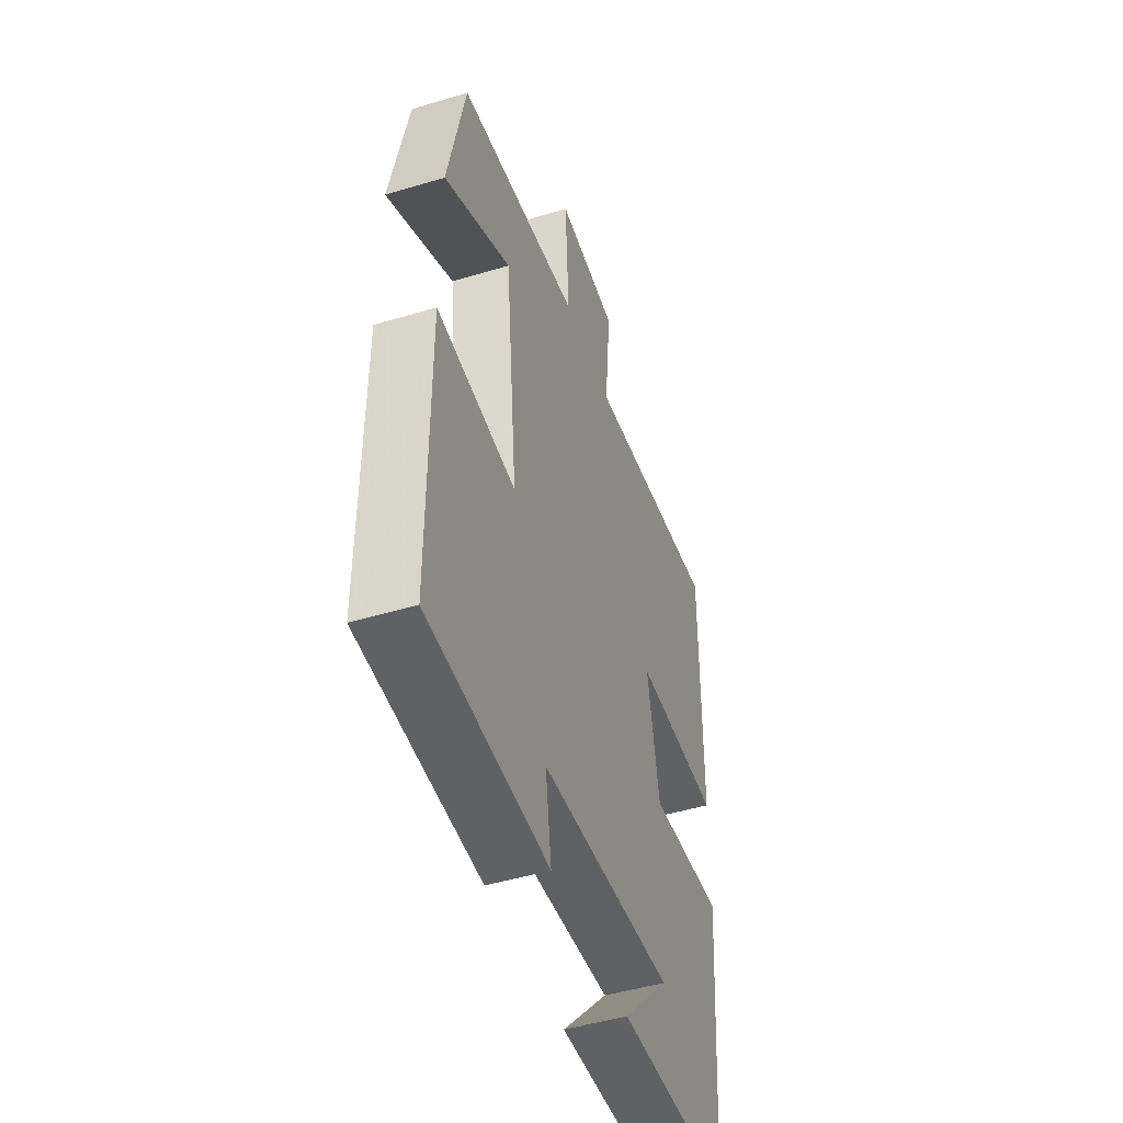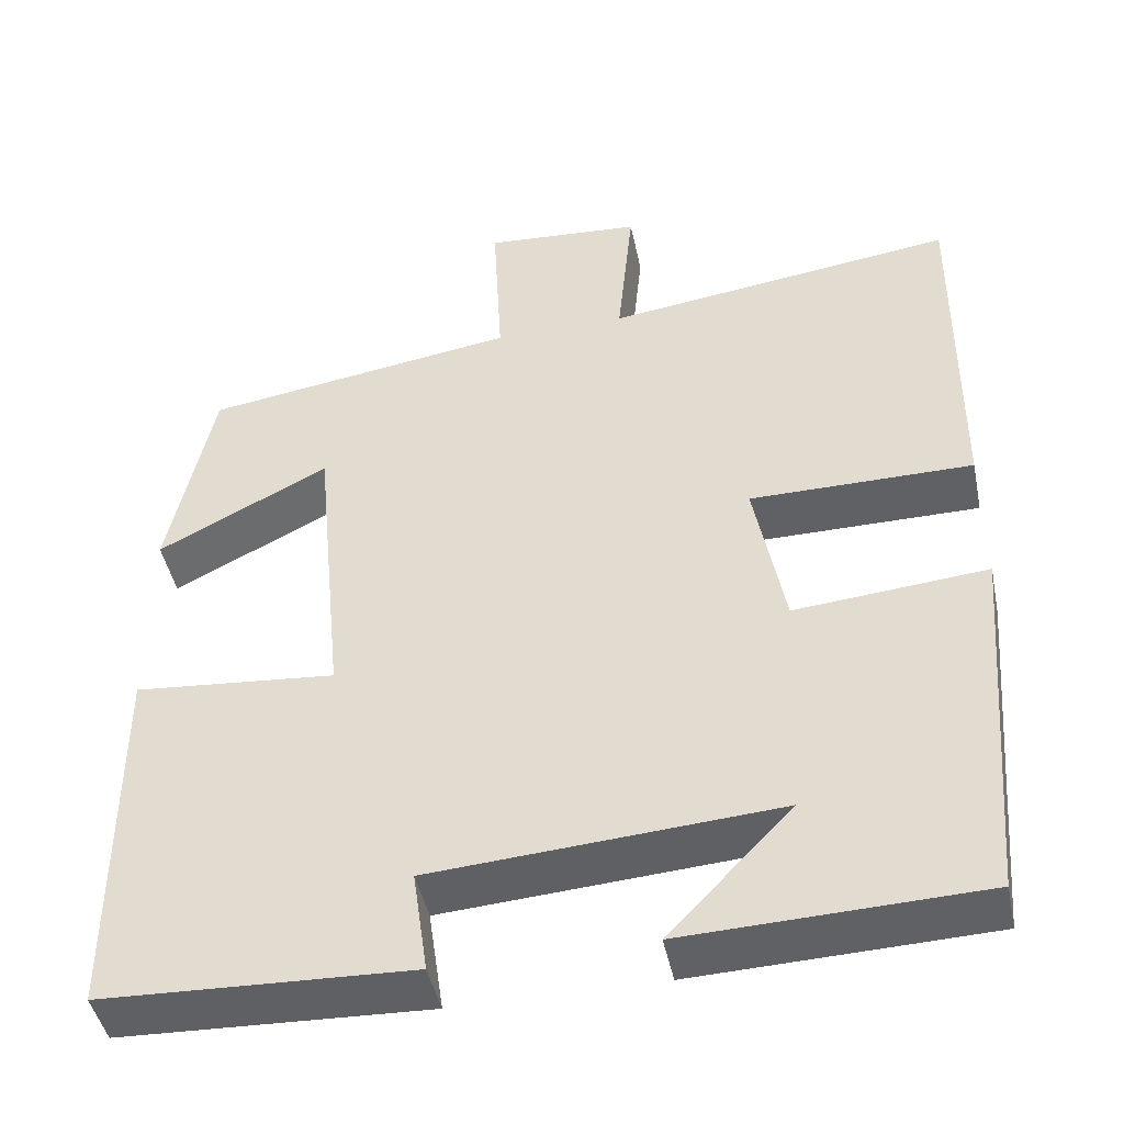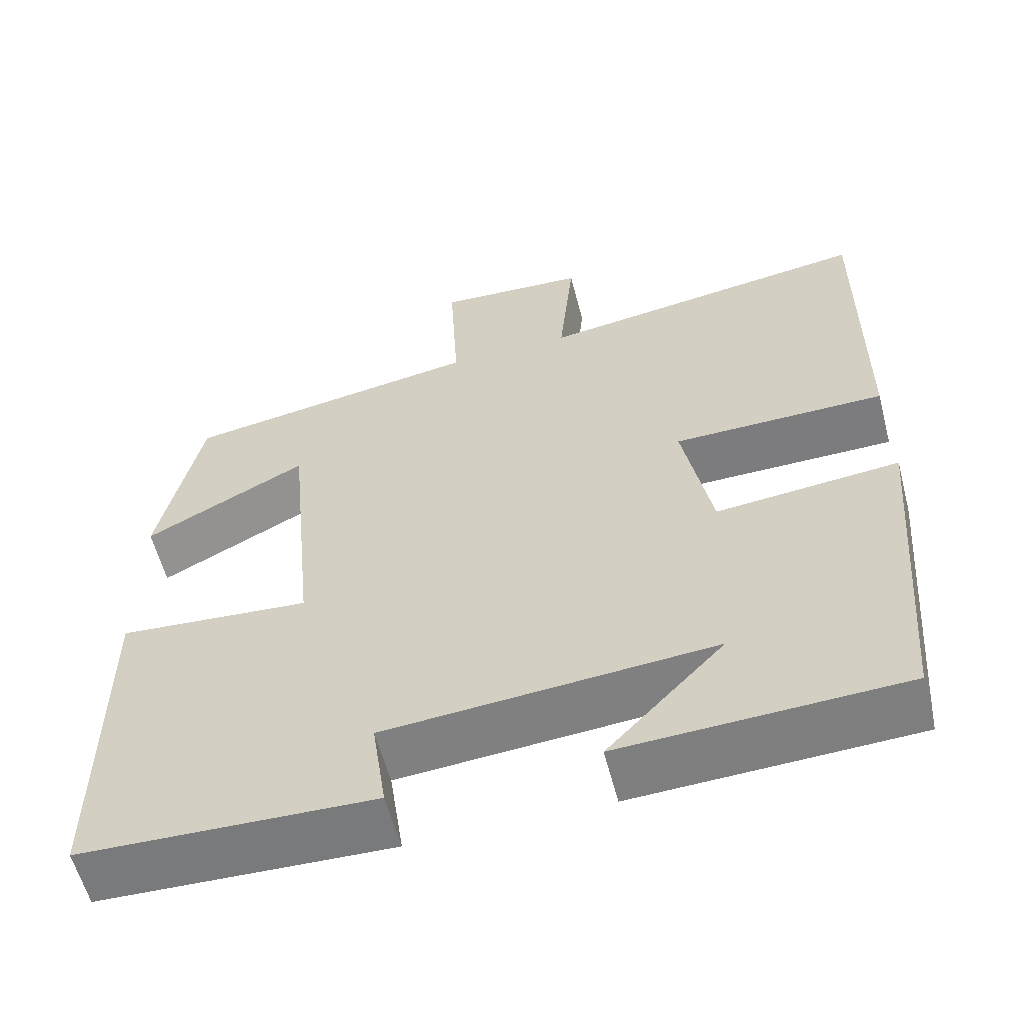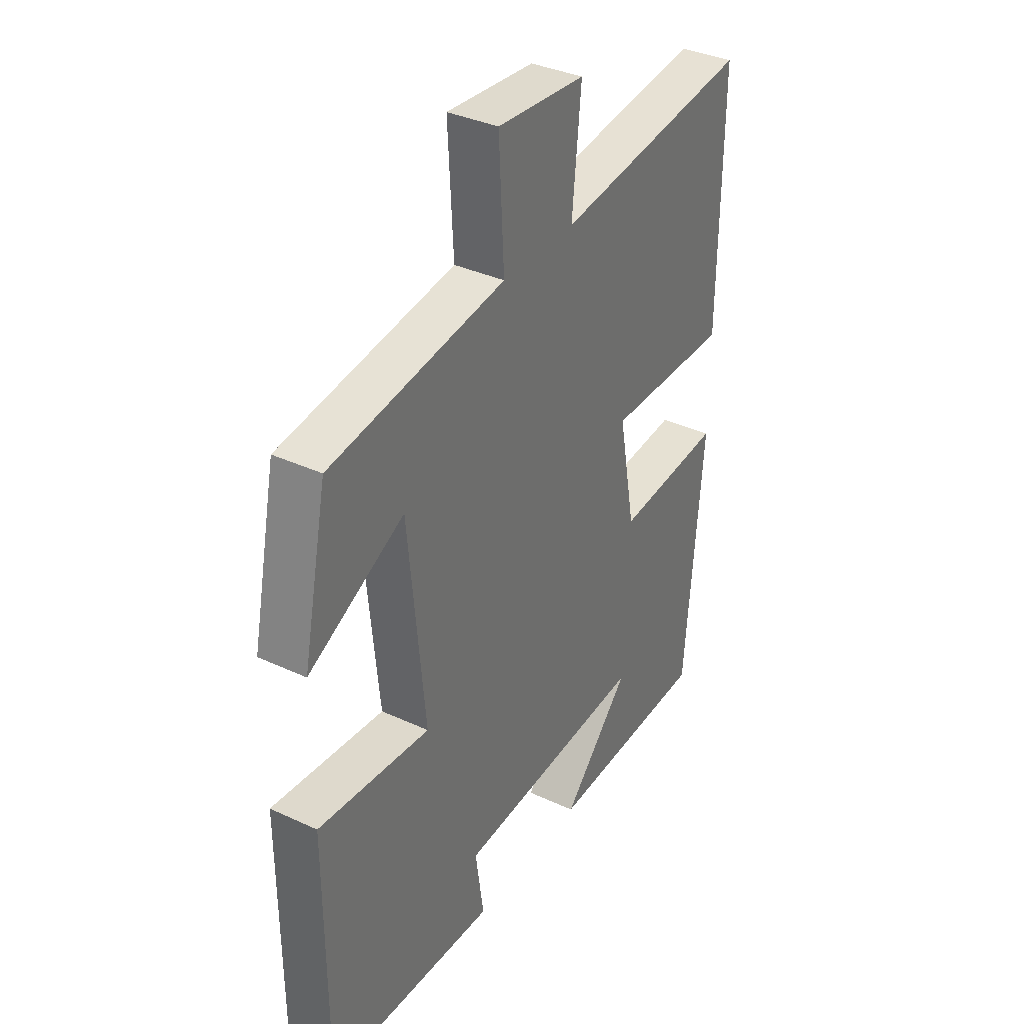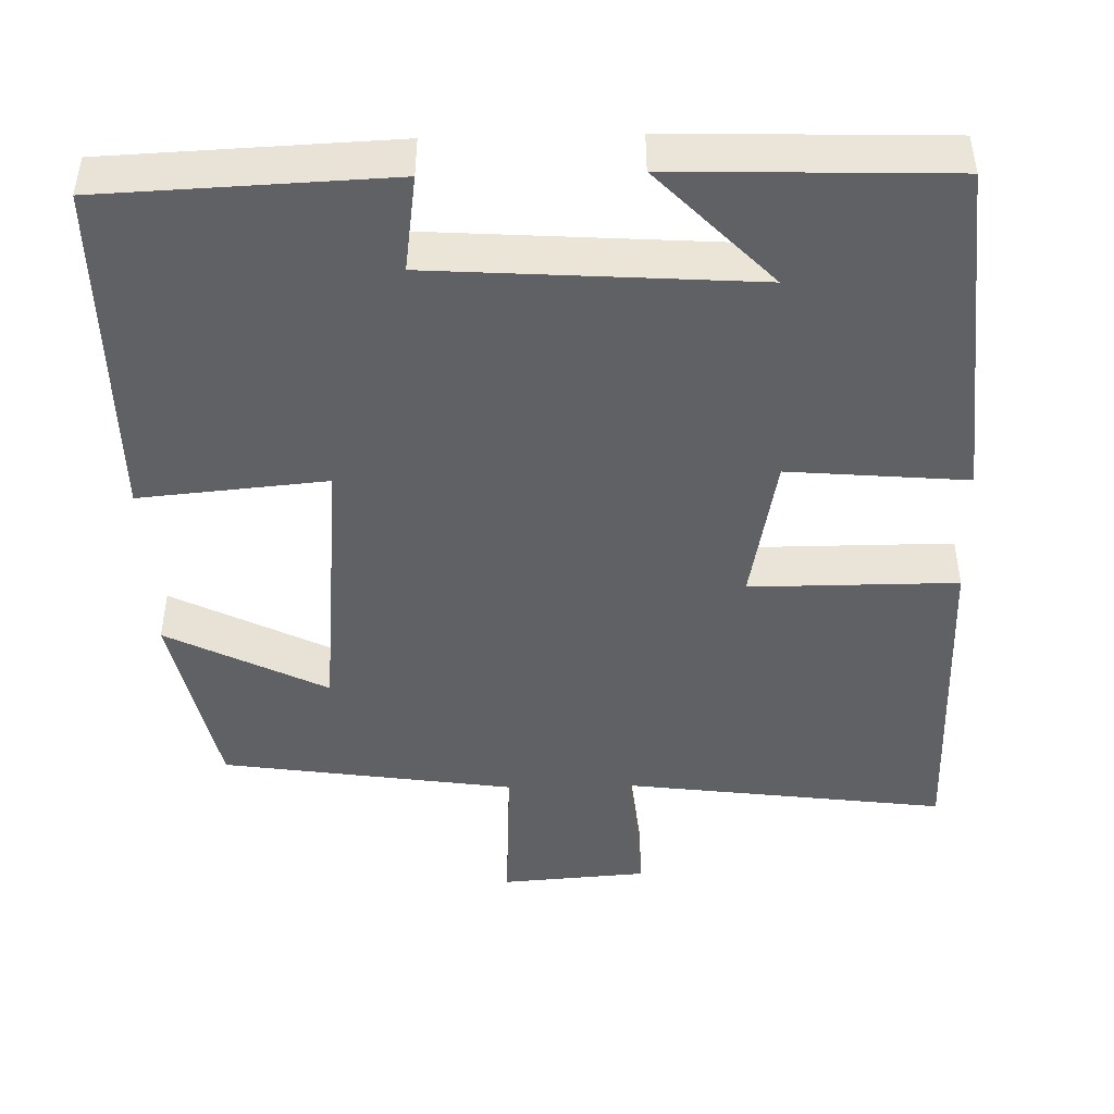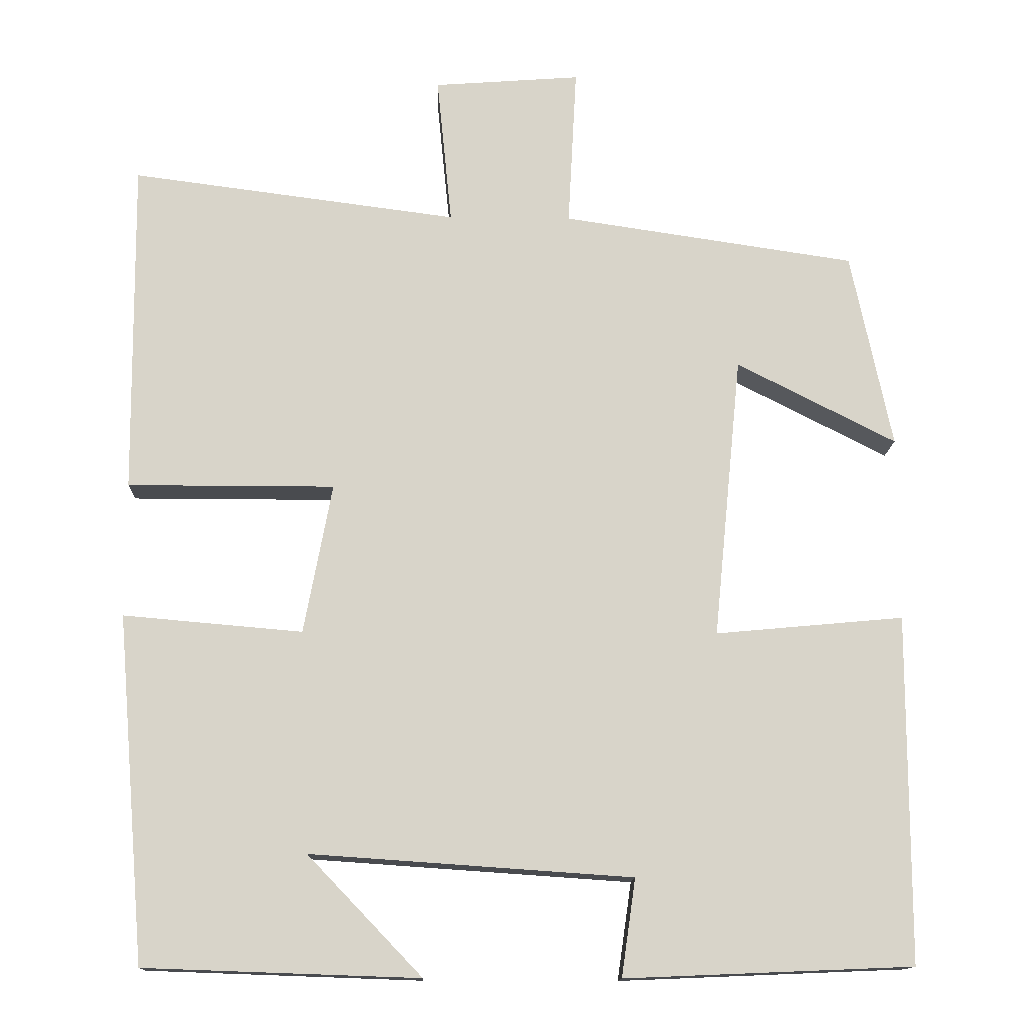
<metadata>
{"format":"obj","ext":"obj","renderer":"f3d","projection":"perspective","resolution":1024,"background":"white","views":[{"elev":-47.5,"azim":108.7,"up":"+Z"},{"elev":-45.5,"azim":-168.3,"up":"+Z"},{"elev":-58.9,"azim":-165.3,"up":"+Z"},{"elev":35.8,"azim":121.5,"up":"+Z"},{"elev":-45.6,"azim":-178.5,"up":"+Y"},{"elev":-14.0,"azim":-1.7,"up":"+Z"}]}
</metadata>
<code>
v 0.448 0.07 0.444
v 0.5 0.07 0.193
v 0.296 0.07 0.297
v 0.26 0.07 -0.065
v 0.5 0.07 -0.043
v 0.499 0.07 -0.485
v 0.133 0.07 -0.5
v 0.151 0.07 -0.376
v -0.259 0.07 -0.348
v -0.113 0.07 -0.5
v -0.463 0.07 -0.488
v -0.5 0.07 -0.046
v -0.271 0.07 -0.066
v -0.235 0.07 0.126
v -0.5 0.07 0.126
v -0.504 0.07 0.555
v -0.085 0.07 0.5
v -0.104 0.07 0.691
v 0.084 0.07 0.705
v 0.073 0.07 0.5
v 0.448 0 0.444
v 0.5 0 0.193
v 0.296 0 0.297
v 0.26 0 -0.065
v 0.5 0 -0.043
v 0.499 0 -0.485
v 0.133 0 -0.5
v 0.151 0 -0.376
v -0.259 0 -0.348
v -0.113 0 -0.5
v -0.463 0 -0.488
v -0.5 0 -0.046
v -0.271 0 -0.066
v -0.235 0 0.126
v -0.5 0 0.126
v -0.504 0 0.555
v -0.085 0 0.5
v -0.104 0 0.691
v 0.084 0 0.705
v 0.073 0 0.5
f 17 18 19 20
f 1 2 3
f 20 1 3
f 17 20 3
f 16 17 3
f 15 16 3
f 14 15 3
f 13 14 3 4
f 11 12 13
f 9 10 11
f 9 11 13
f 8 9 13 4
f 6 7 8
f 5 6 8
f 4 5 8
f 40 39 38 37
f 23 22 21
f 23 21 40
f 23 40 37
f 23 37 36
f 23 36 35
f 23 35 34
f 24 23 34 33
f 33 32 31
f 31 30 29
f 33 31 29
f 24 33 29 28
f 28 27 26
f 28 26 25
f 28 25 24
f 1 21 22 2
f 2 22 23 3
f 3 23 24 4
f 4 24 25 5
f 5 25 26 6
f 6 26 27 7
f 7 27 28 8
f 8 28 29 9
f 9 29 30 10
f 10 30 31 11
f 11 31 32 12
f 12 32 33 13
f 13 33 34 14
f 14 34 35 15
f 15 35 36 16
f 16 36 37 17
f 17 37 38 18
f 18 38 39 19
f 19 39 40 20
f 20 40 21 1

</code>
